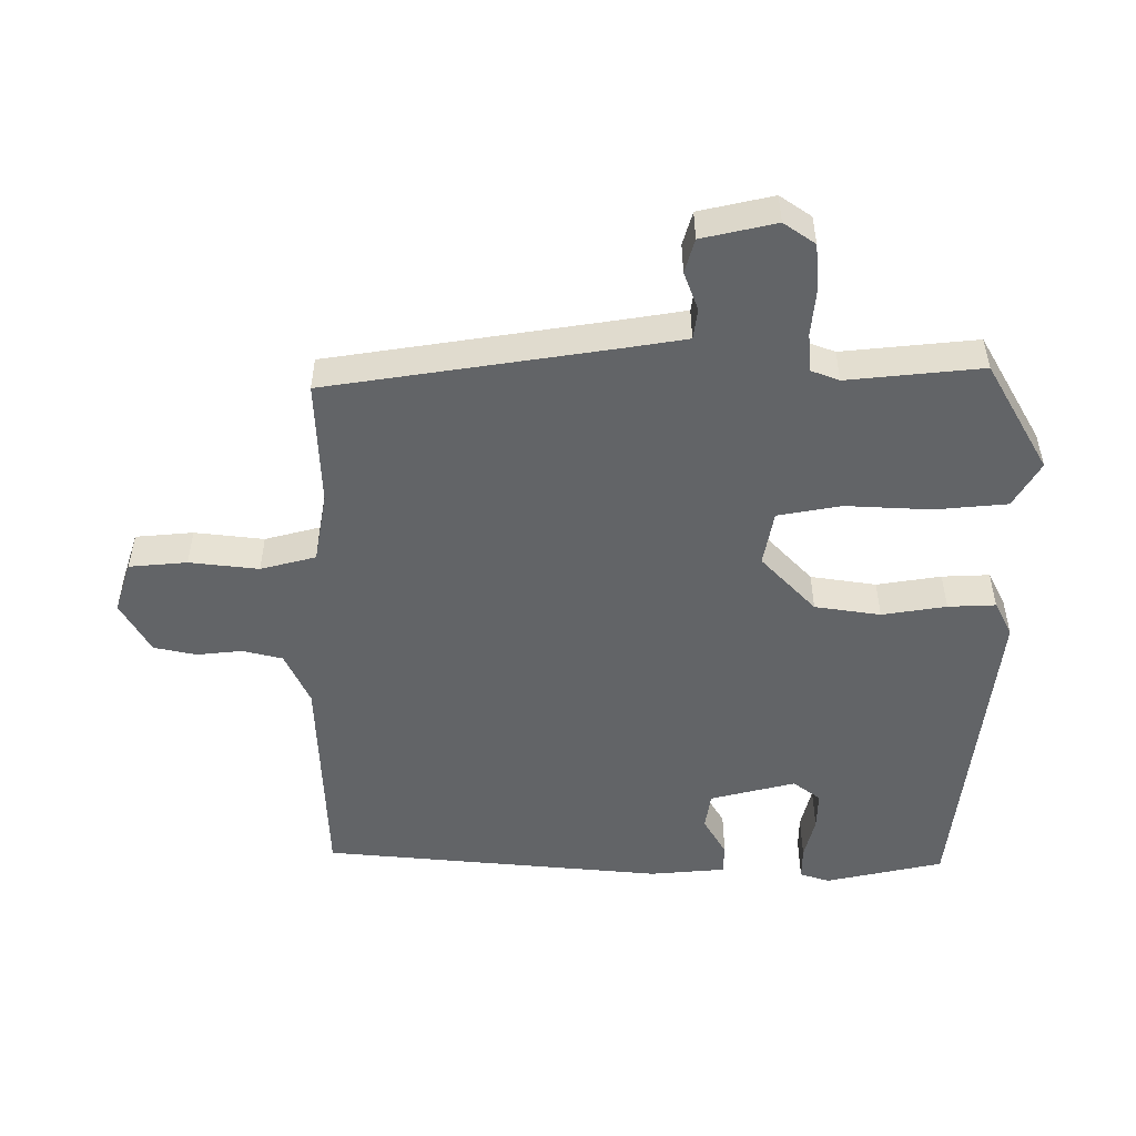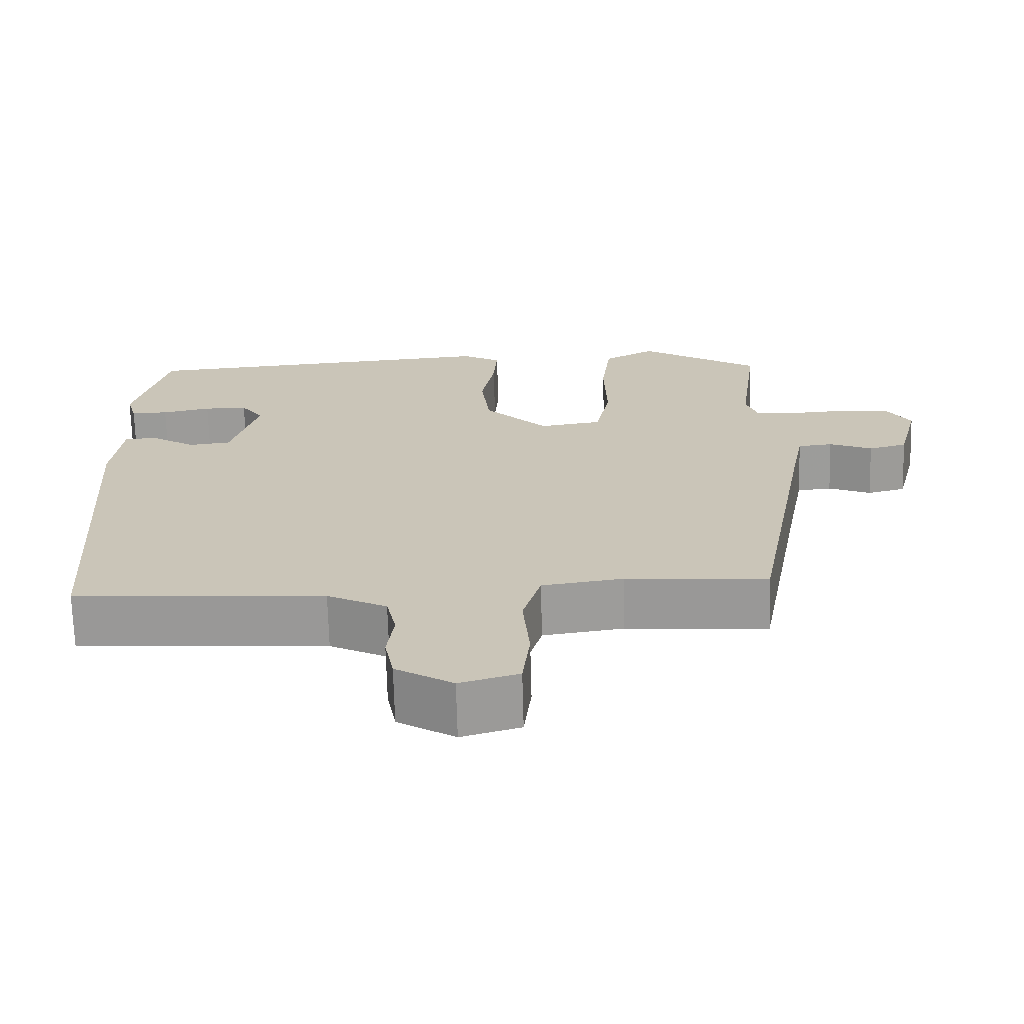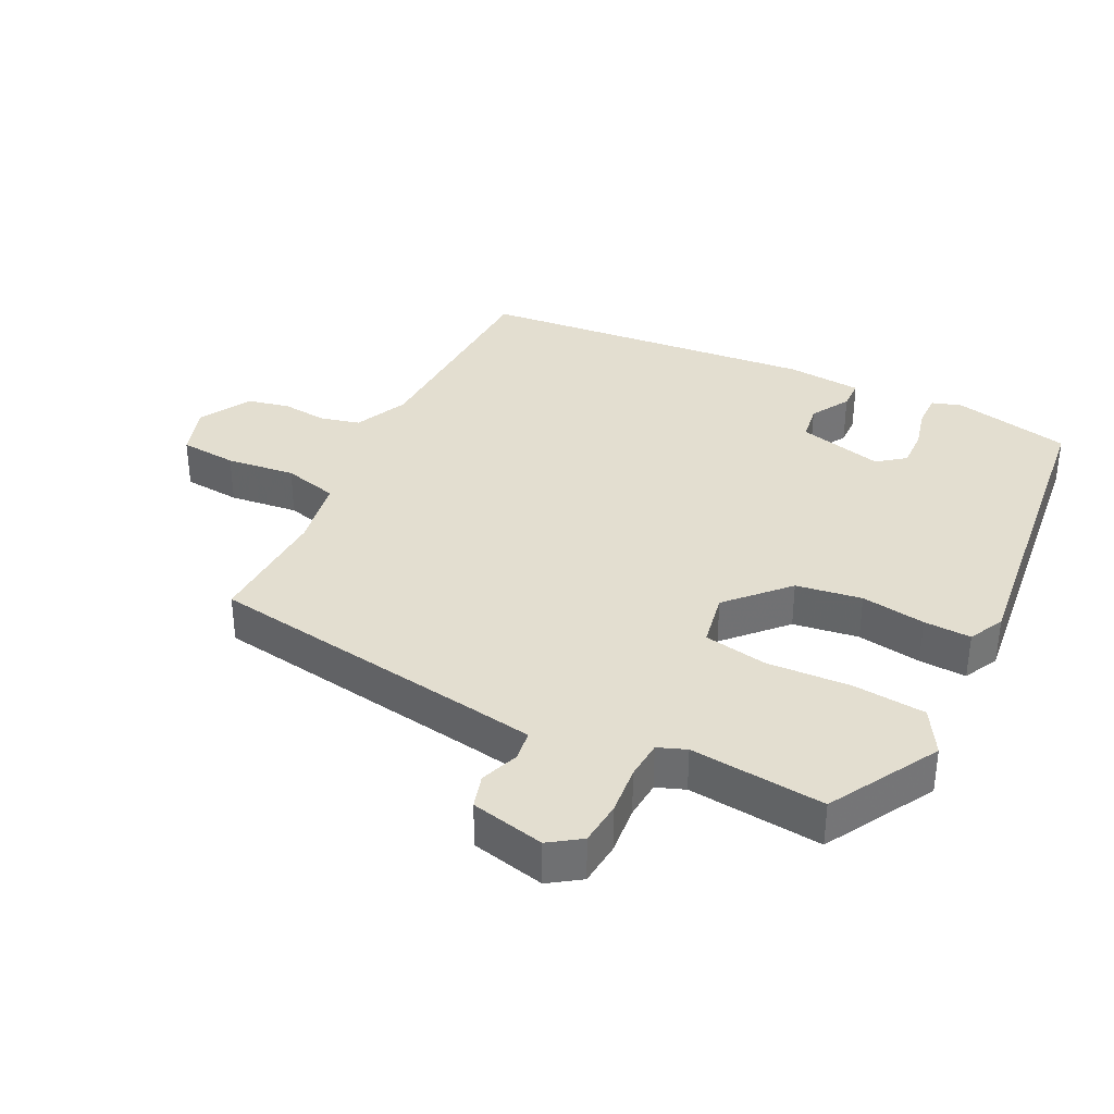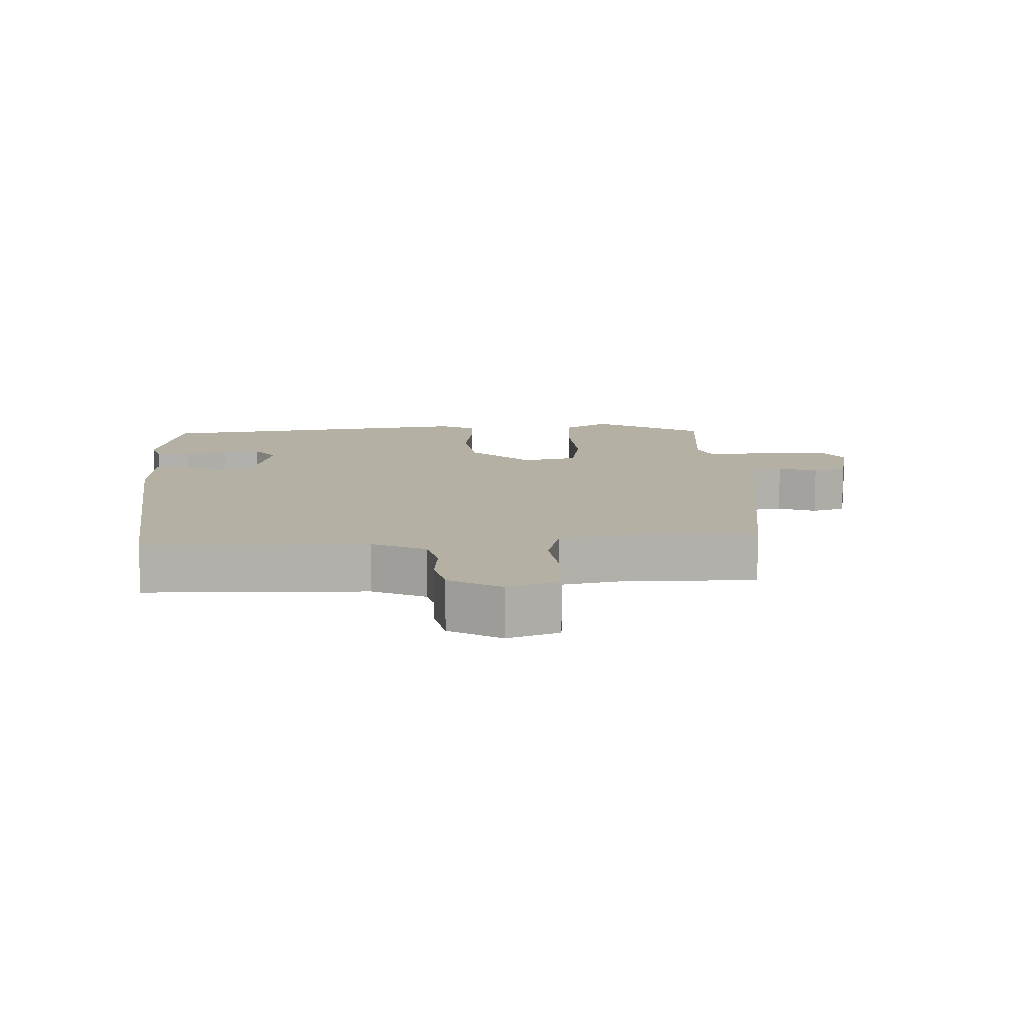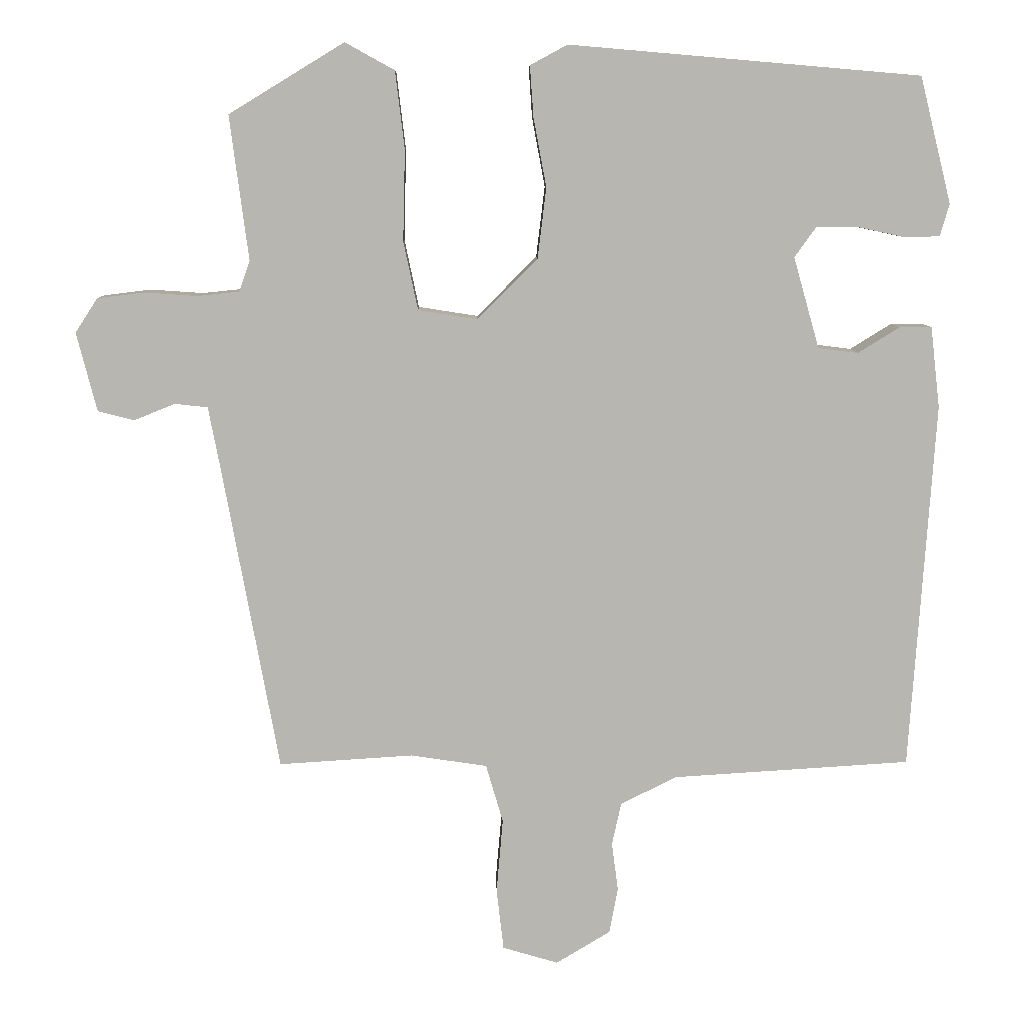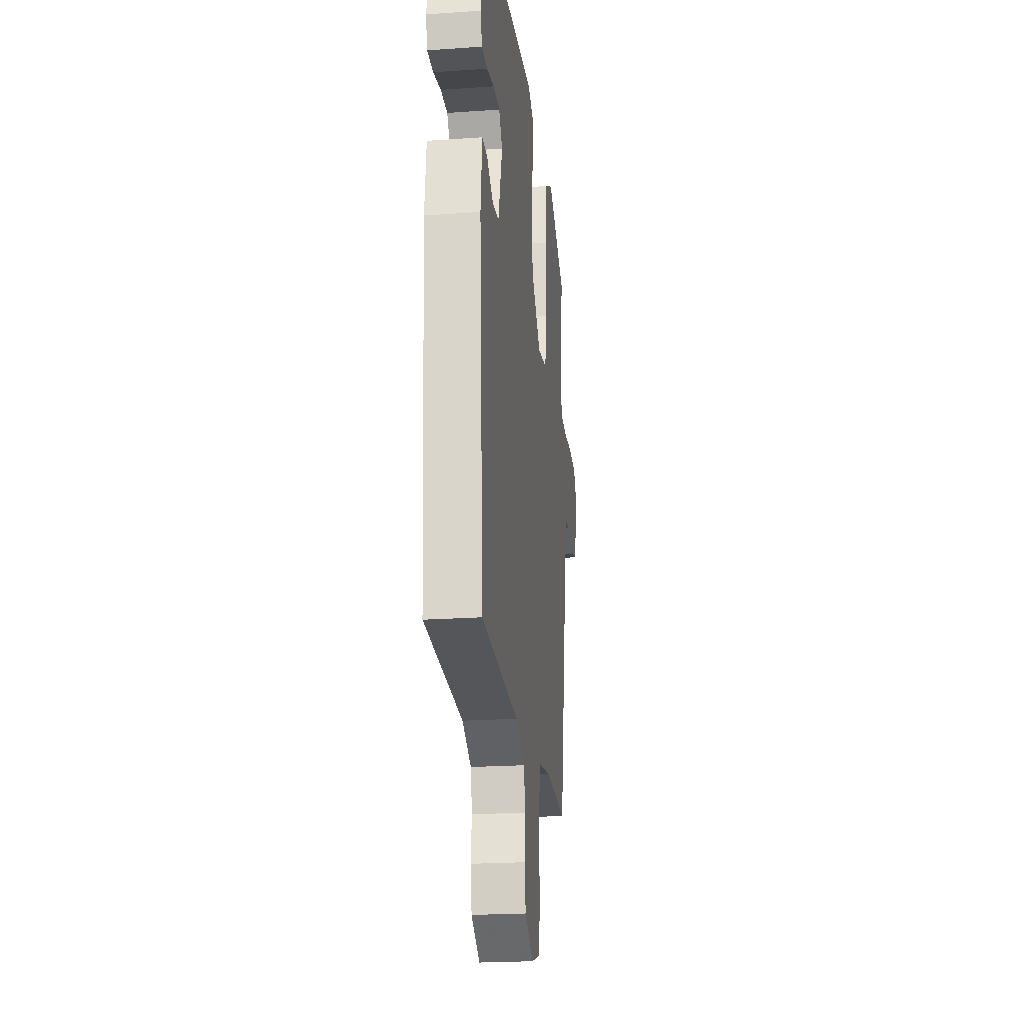
<metadata>
{"format":"obj","ext":"obj","renderer":"f3d","projection":"perspective","resolution":1024,"background":"white","views":[{"elev":-51.1,"azim":-91.6,"up":"+Y"},{"elev":-69.4,"azim":-178.5,"up":"+Z"},{"elev":35.7,"azim":-65.3,"up":"+Y"},{"elev":11.6,"azim":175.2,"up":"+Y"},{"elev":8.5,"azim":-1.1,"up":"+Z"},{"elev":-22.0,"azim":97.0,"up":"+Z"}]}
</metadata>
<code>
v 0.451 0.07 -0.481
v 0.119 0.07 -0.502
v 0.04 0.07 -0.541
v 0.027 0.07 -0.601
v 0.036 0.07 -0.669
v 0.024 0.07 -0.733
v -0.052 0.07 -0.779
v -0.13 0.07 -0.756
v -0.14 0.07 -0.67
v -0.131 0.07 -0.566
v -0.155 0.07 -0.484
v -0.262 0.07 -0.468
v -0.45 0.07 -0.48
v -0.527 0.07 -0.059
v -0.545 0.07 0.035
v -0.591 0.07 0.04
v -0.648 0.07 0.017
v -0.699 0.07 0.03
v -0.727 0.07 0.14
v -0.696 0.07 0.188
v -0.63 0.07 0.196
v -0.556 0.07 0.191
v -0.498 0.07 0.197
v -0.483 0.07 0.24
v -0.509 0.07 0.441
v -0.348 0.07 0.539
v -0.279 0.07 0.501
v -0.266 0.07 0.393
v -0.269 0.07 0.266
v -0.249 0.07 0.171
v -0.166 0.07 0.158
v -0.082 0.07 0.242
v -0.07 0.07 0.341
v -0.088 0.07 0.437
v -0.093 0.07 0.508
v -0.041 0.07 0.536
v 0.449 0.07 0.494
v 0.493 0.07 0.318
v 0.48 0.07 0.273
v 0.43 0.07 0.272
v 0.365 0.07 0.286
v 0.307 0.07 0.286
v 0.277 0.07 0.244
v 0.313 0.07 0.117
v 0.369 0.07 0.11
v 0.427 0.07 0.146
v 0.472 0.07 0.146
v 0.485 0.07 0.033
v 0.451 0 -0.481
v 0.119 0 -0.502
v 0.04 0 -0.541
v 0.027 0 -0.601
v 0.036 0 -0.669
v 0.024 0 -0.733
v -0.052 0 -0.779
v -0.13 0 -0.756
v -0.14 0 -0.67
v -0.131 0 -0.566
v -0.155 0 -0.484
v -0.262 0 -0.468
v -0.45 0 -0.48
v -0.527 0 -0.059
v -0.545 0 0.035
v -0.591 0 0.04
v -0.648 0 0.017
v -0.699 0 0.03
v -0.727 0 0.14
v -0.696 0 0.188
v -0.63 0 0.196
v -0.556 0 0.191
v -0.498 0 0.197
v -0.483 0 0.24
v -0.509 0 0.441
v -0.348 0 0.539
v -0.279 0 0.501
v -0.266 0 0.393
v -0.269 0 0.266
v -0.249 0 0.171
v -0.166 0 0.158
v -0.082 0 0.242
v -0.07 0 0.341
v -0.088 0 0.437
v -0.093 0 0.508
v -0.041 0 0.536
v 0.449 0 0.494
v 0.493 0 0.318
v 0.48 0 0.273
v 0.43 0 0.272
v 0.365 0 0.286
v 0.307 0 0.286
v 0.277 0 0.244
v 0.313 0 0.117
v 0.369 0 0.11
v 0.427 0 0.146
v 0.472 0 0.146
v 0.485 0 0.033
f 48 1 2
f 47 48 2
f 46 47 2
f 45 46 2
f 44 45 2 3
f 43 44 3
f 39 40 41
f 38 39 41
f 37 38 41
f 36 37 41
f 35 36 41
f 34 35 41
f 33 34 41 42
f 32 33 42 43
f 27 28 29
f 26 27 29
f 25 26 29
f 24 25 29
f 23 24 29 30
f 22 23 30 31
f 20 21 22
f 19 20 22
f 18 19 22
f 17 18 22
f 16 17 22
f 15 16 22 31
f 12 13 14
f 14 15 31
f 12 14 31
f 11 12 31
f 8 9 10
f 7 8 10
f 6 7 10
f 5 6 10
f 4 5 10
f 11 31 32
f 10 11 32
f 4 10 32
f 3 4 32
f 3 32 43
f 50 49 96
f 50 96 95
f 50 95 94
f 50 94 93
f 51 50 93 92
f 51 92 91
f 89 88 87
f 89 87 86
f 89 86 85
f 89 85 84
f 89 84 83
f 89 83 82
f 90 89 82 81
f 91 90 81 80
f 77 76 75
f 77 75 74
f 77 74 73
f 77 73 72
f 78 77 72 71
f 79 78 71 70
f 70 69 68
f 70 68 67
f 70 67 66
f 70 66 65
f 70 65 64
f 79 70 64 63
f 62 61 60
f 79 63 62
f 79 62 60
f 79 60 59
f 58 57 56
f 58 56 55
f 58 55 54
f 58 54 53
f 58 53 52
f 80 79 59
f 80 59 58
f 80 58 52
f 80 52 51
f 91 80 51
f 1 49 50 2
f 2 50 51 3
f 3 51 52 4
f 4 52 53 5
f 5 53 54 6
f 6 54 55 7
f 7 55 56 8
f 8 56 57 9
f 9 57 58 10
f 10 58 59 11
f 11 59 60 12
f 12 60 61 13
f 13 61 62 14
f 14 62 63 15
f 15 63 64 16
f 16 64 65 17
f 17 65 66 18
f 18 66 67 19
f 19 67 68 20
f 20 68 69 21
f 21 69 70 22
f 22 70 71 23
f 23 71 72 24
f 24 72 73 25
f 25 73 74 26
f 26 74 75 27
f 27 75 76 28
f 28 76 77 29
f 29 77 78 30
f 30 78 79 31
f 31 79 80 32
f 32 80 81 33
f 33 81 82 34
f 34 82 83 35
f 35 83 84 36
f 36 84 85 37
f 37 85 86 38
f 38 86 87 39
f 39 87 88 40
f 40 88 89 41
f 41 89 90 42
f 42 90 91 43
f 43 91 92 44
f 44 92 93 45
f 45 93 94 46
f 46 94 95 47
f 47 95 96 48
f 48 96 49 1

</code>
